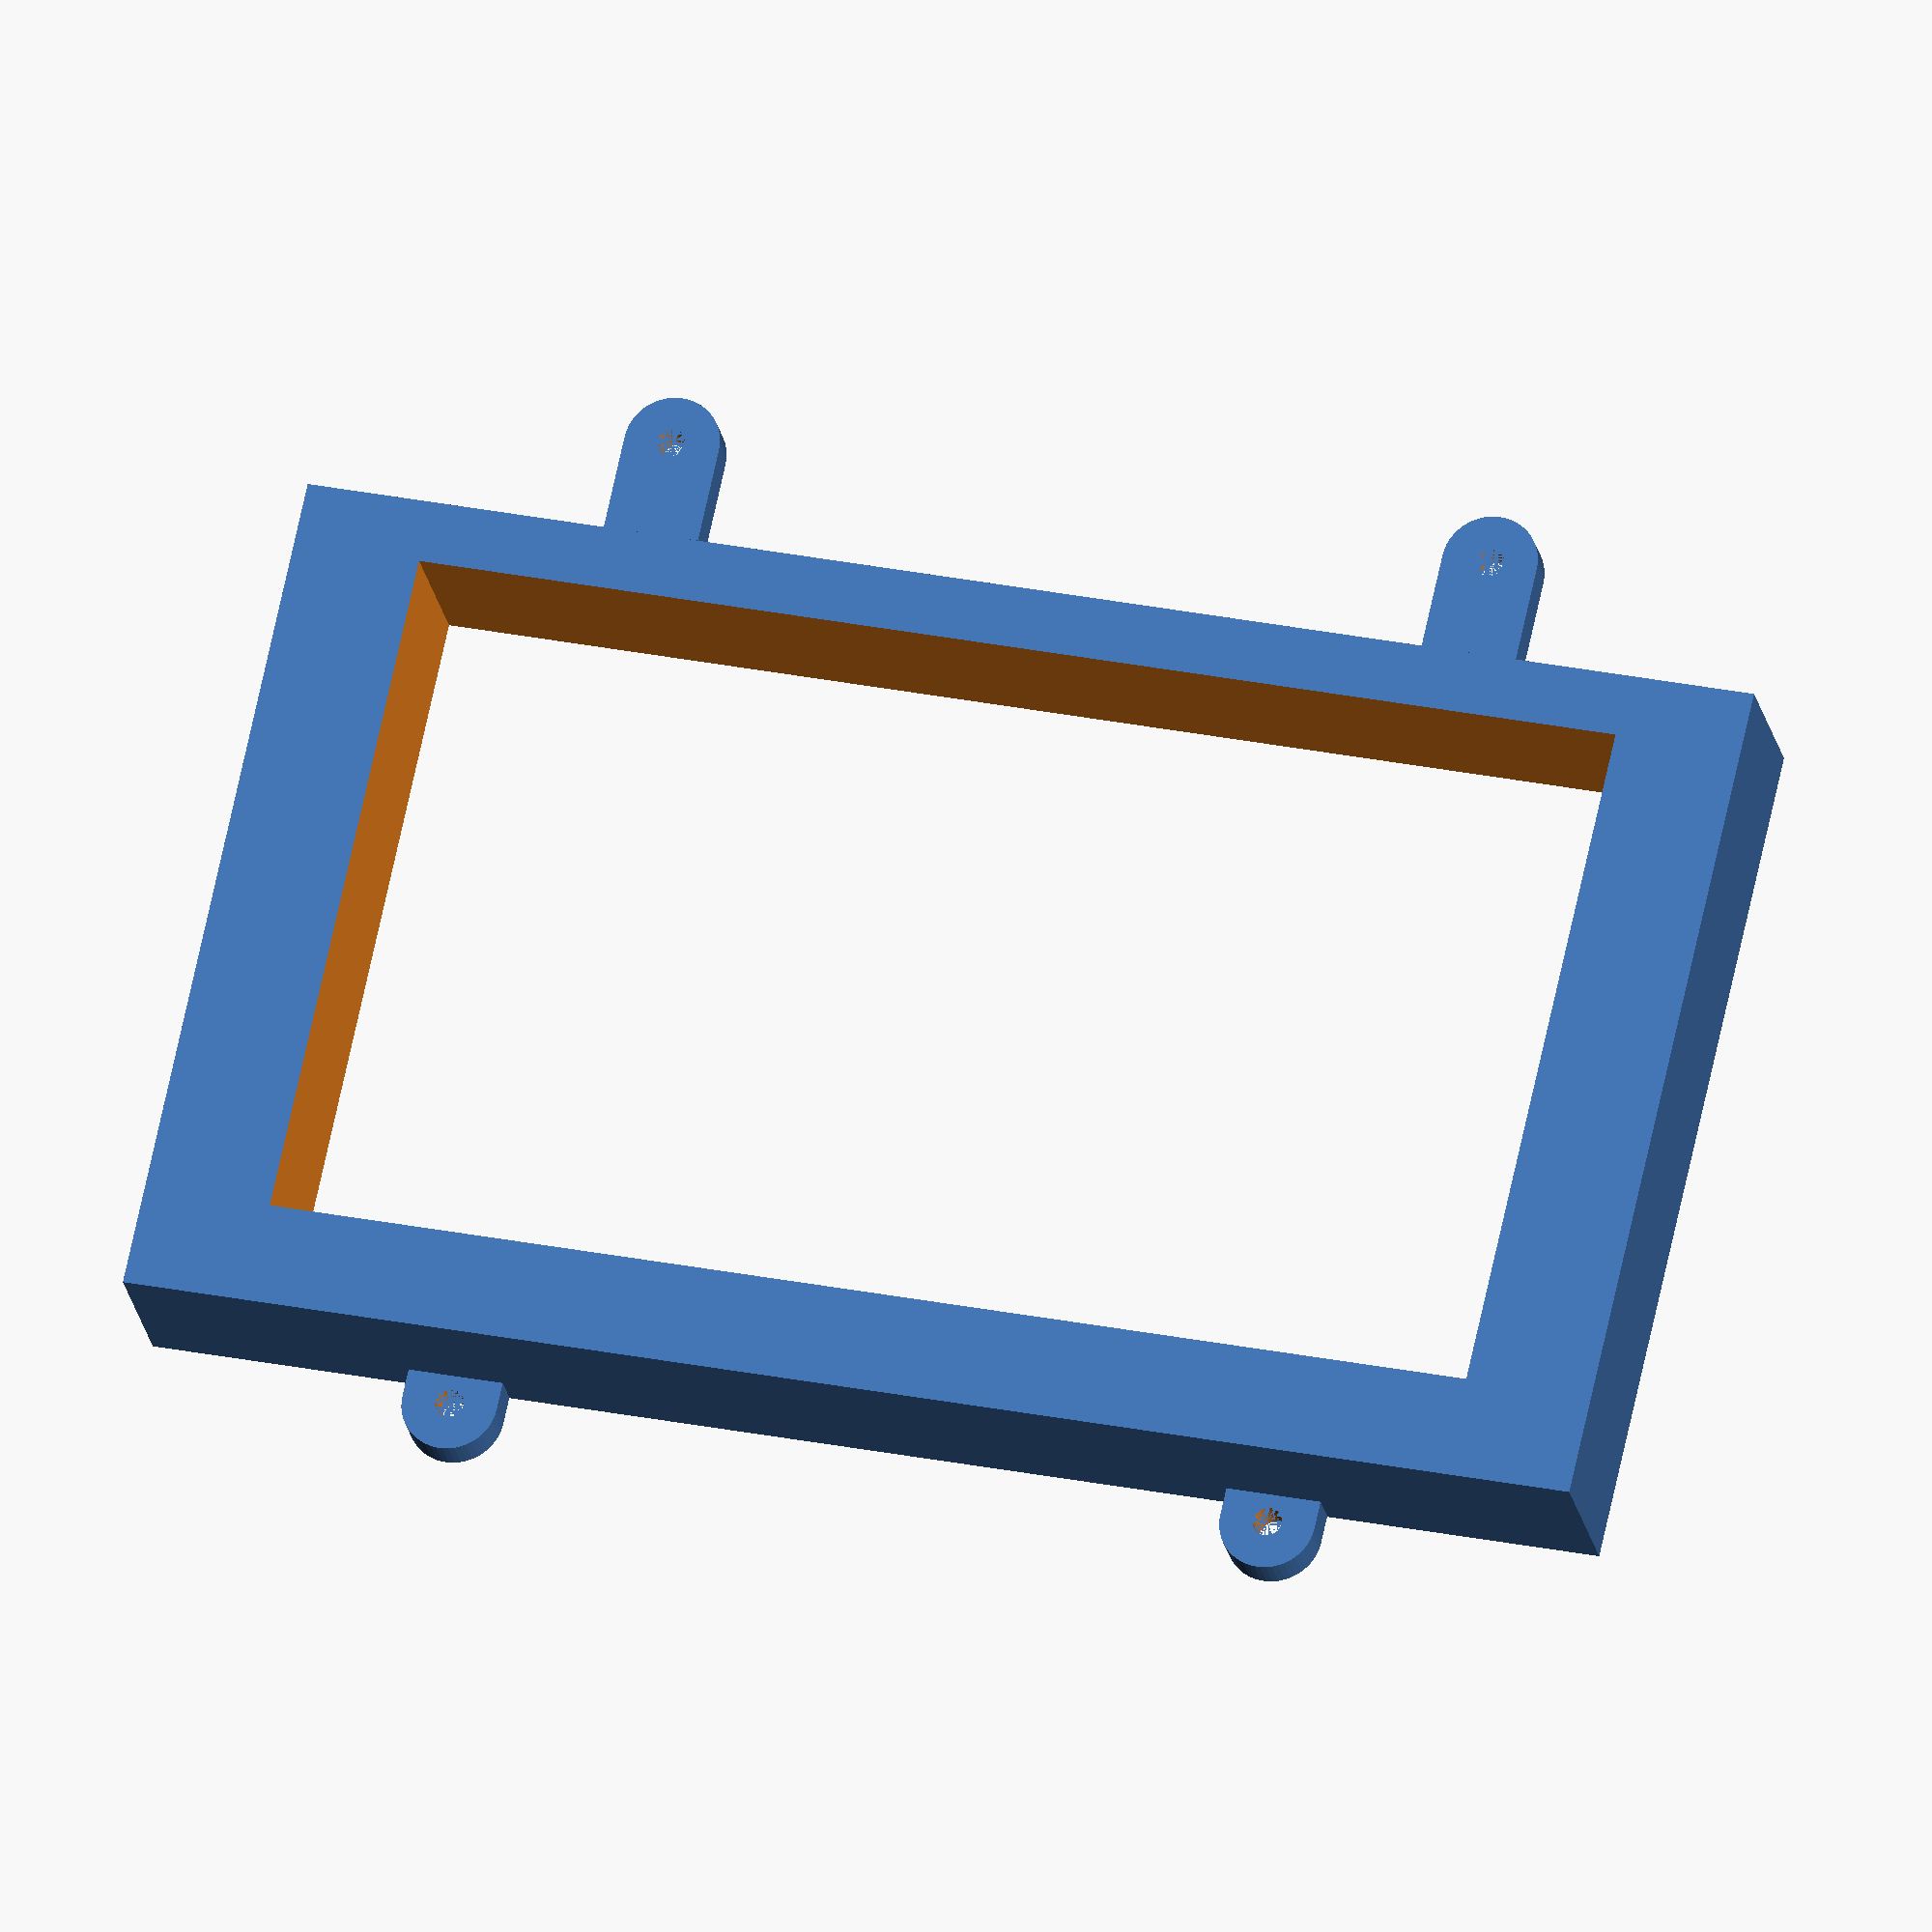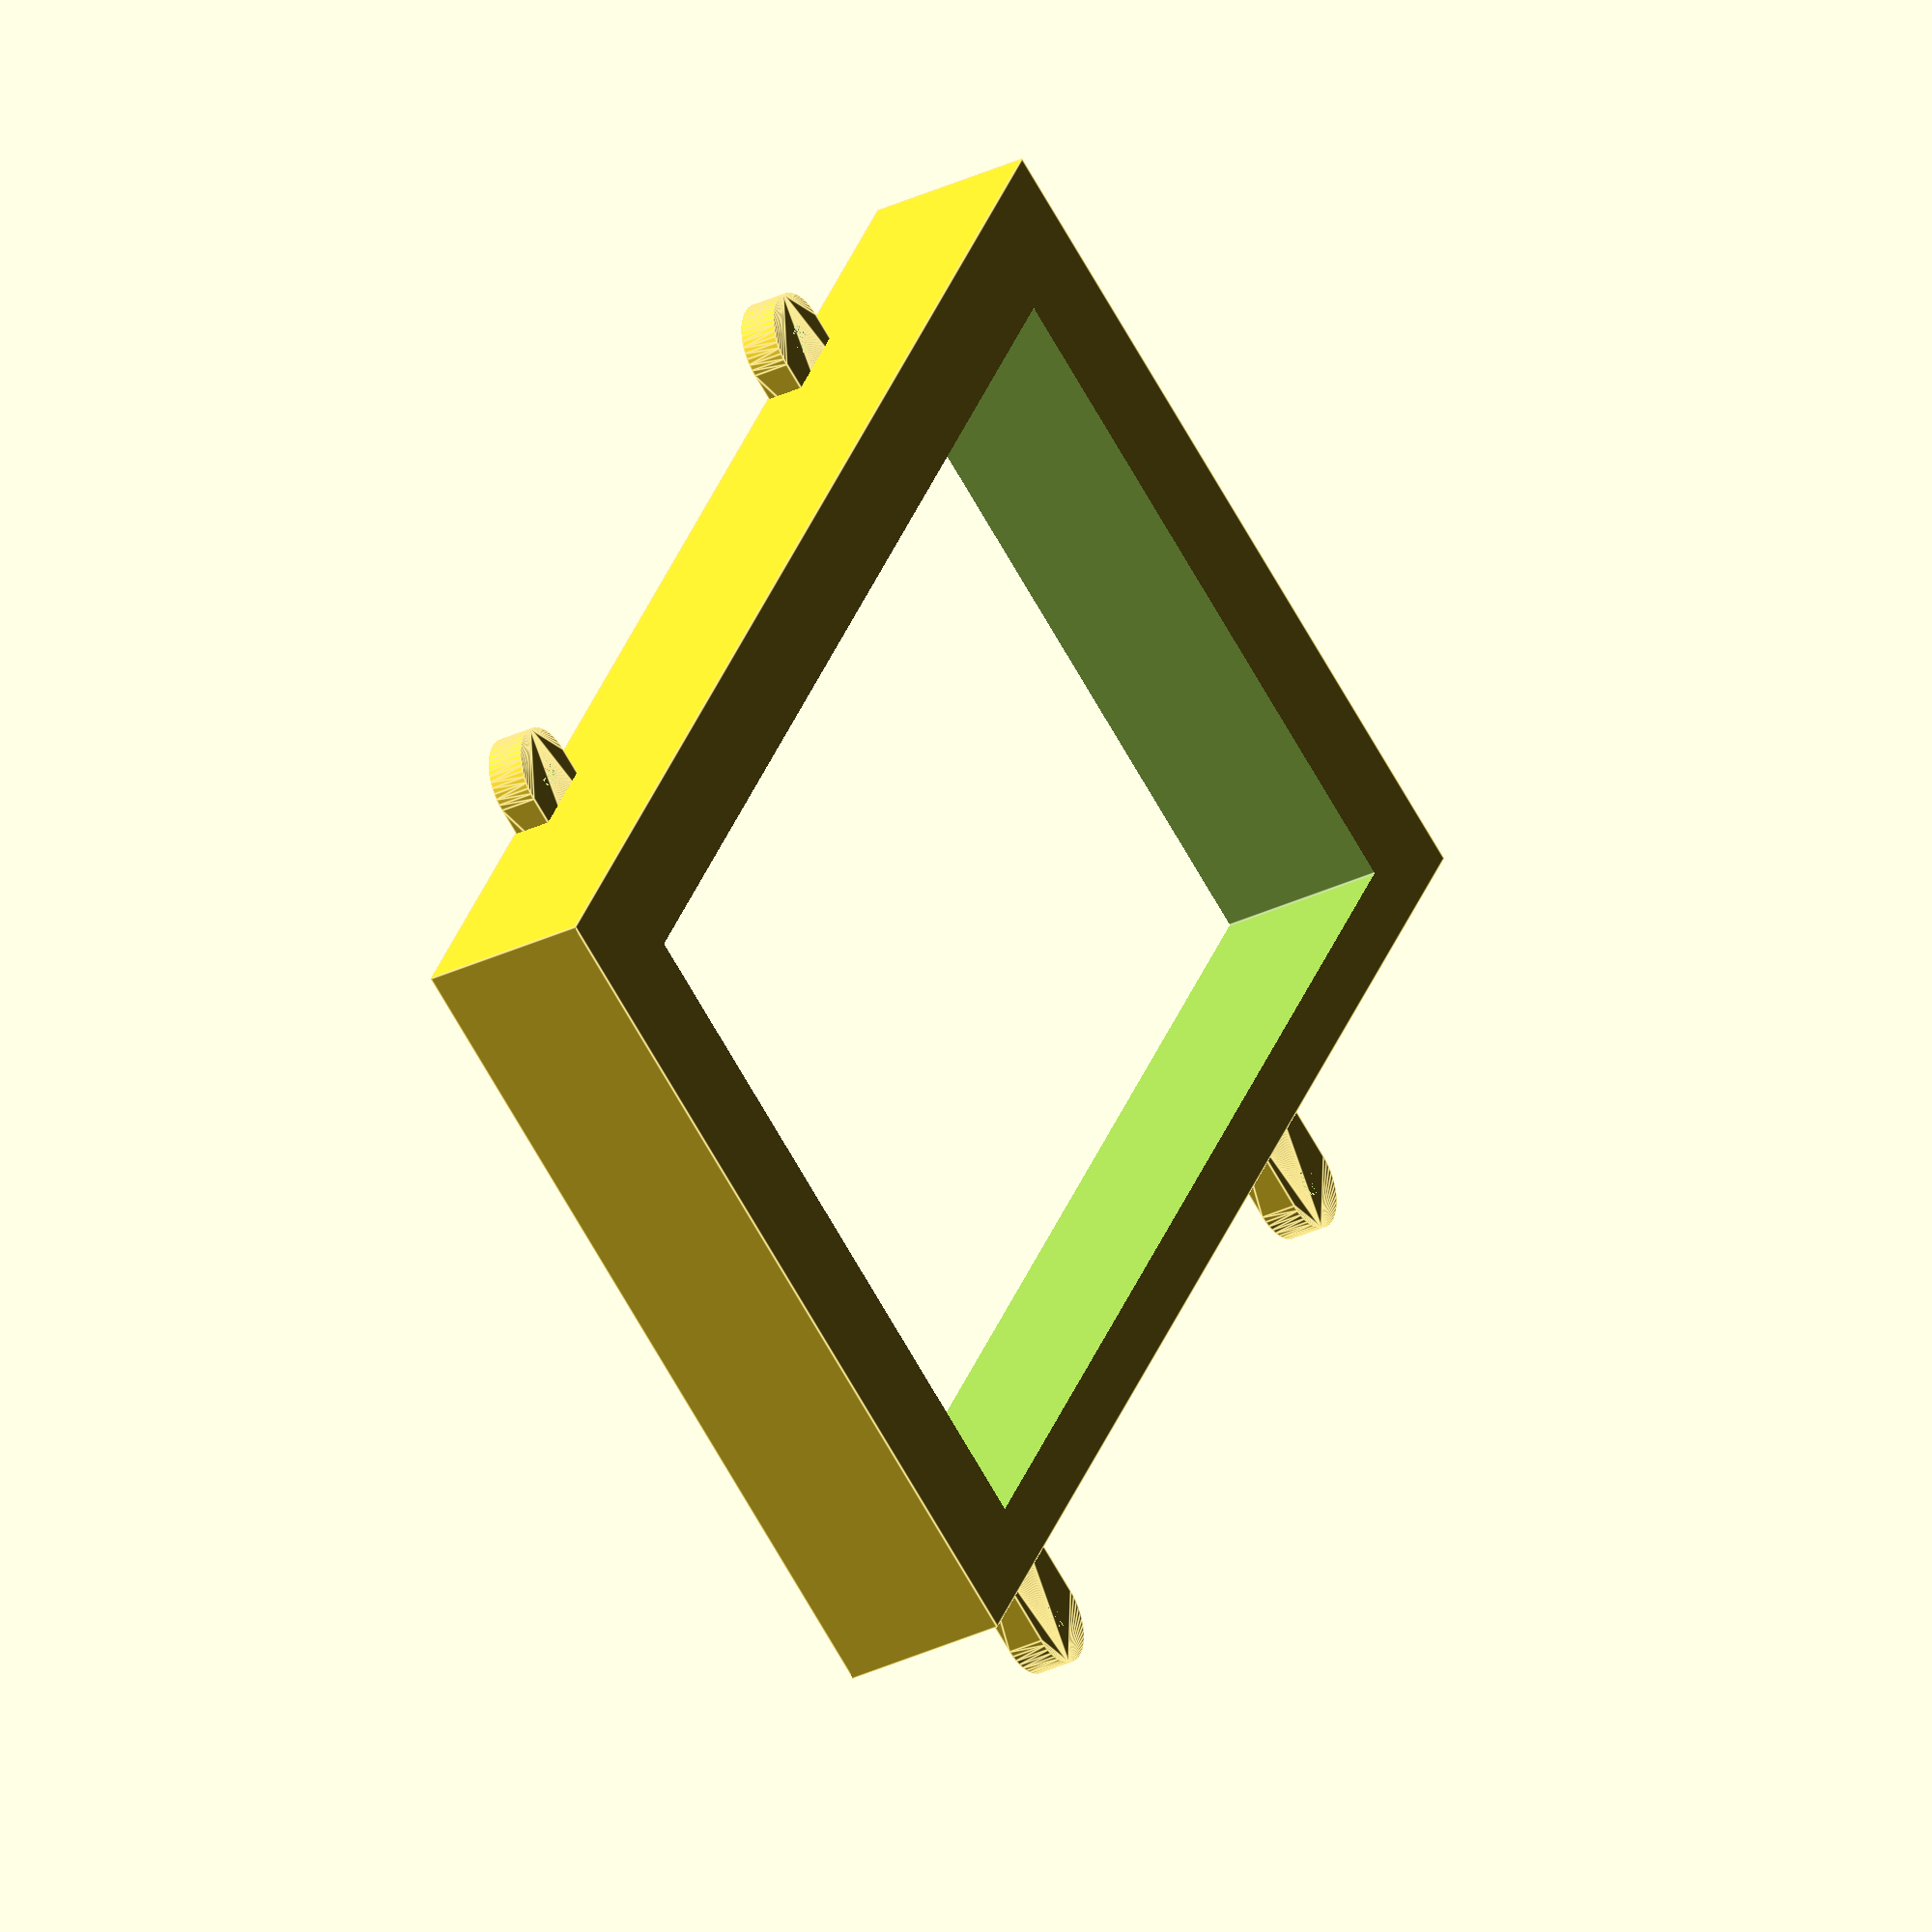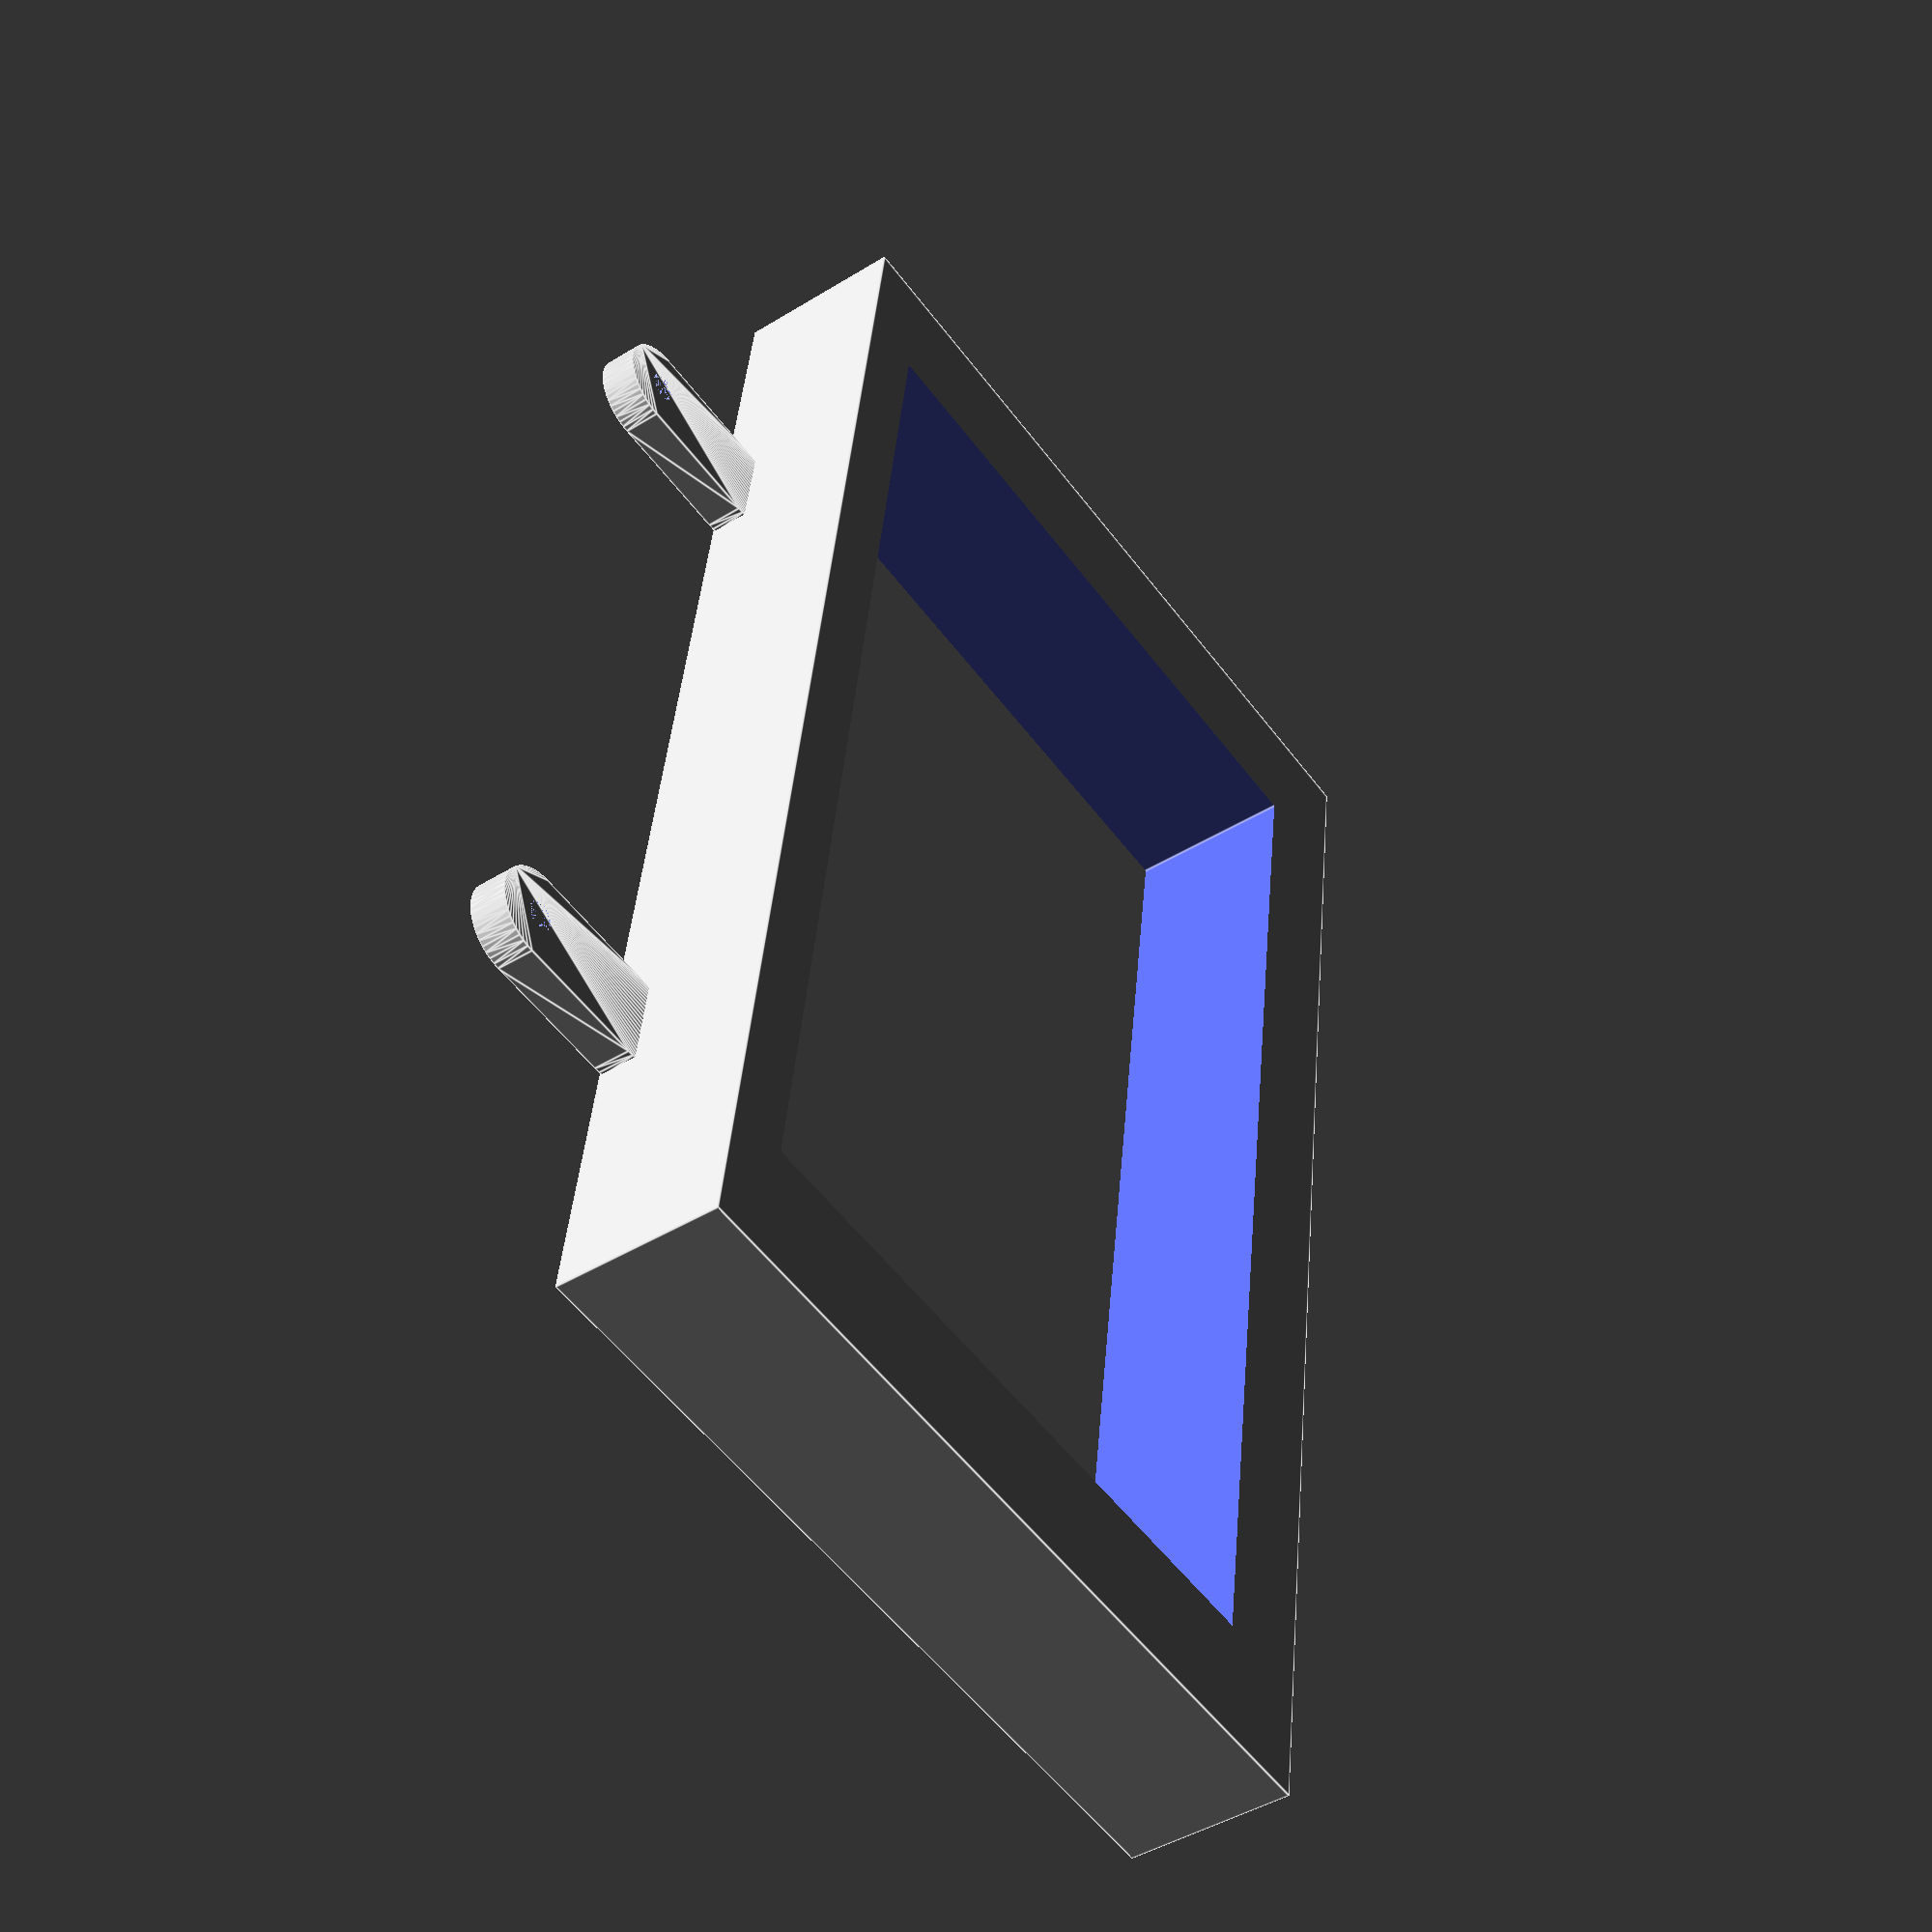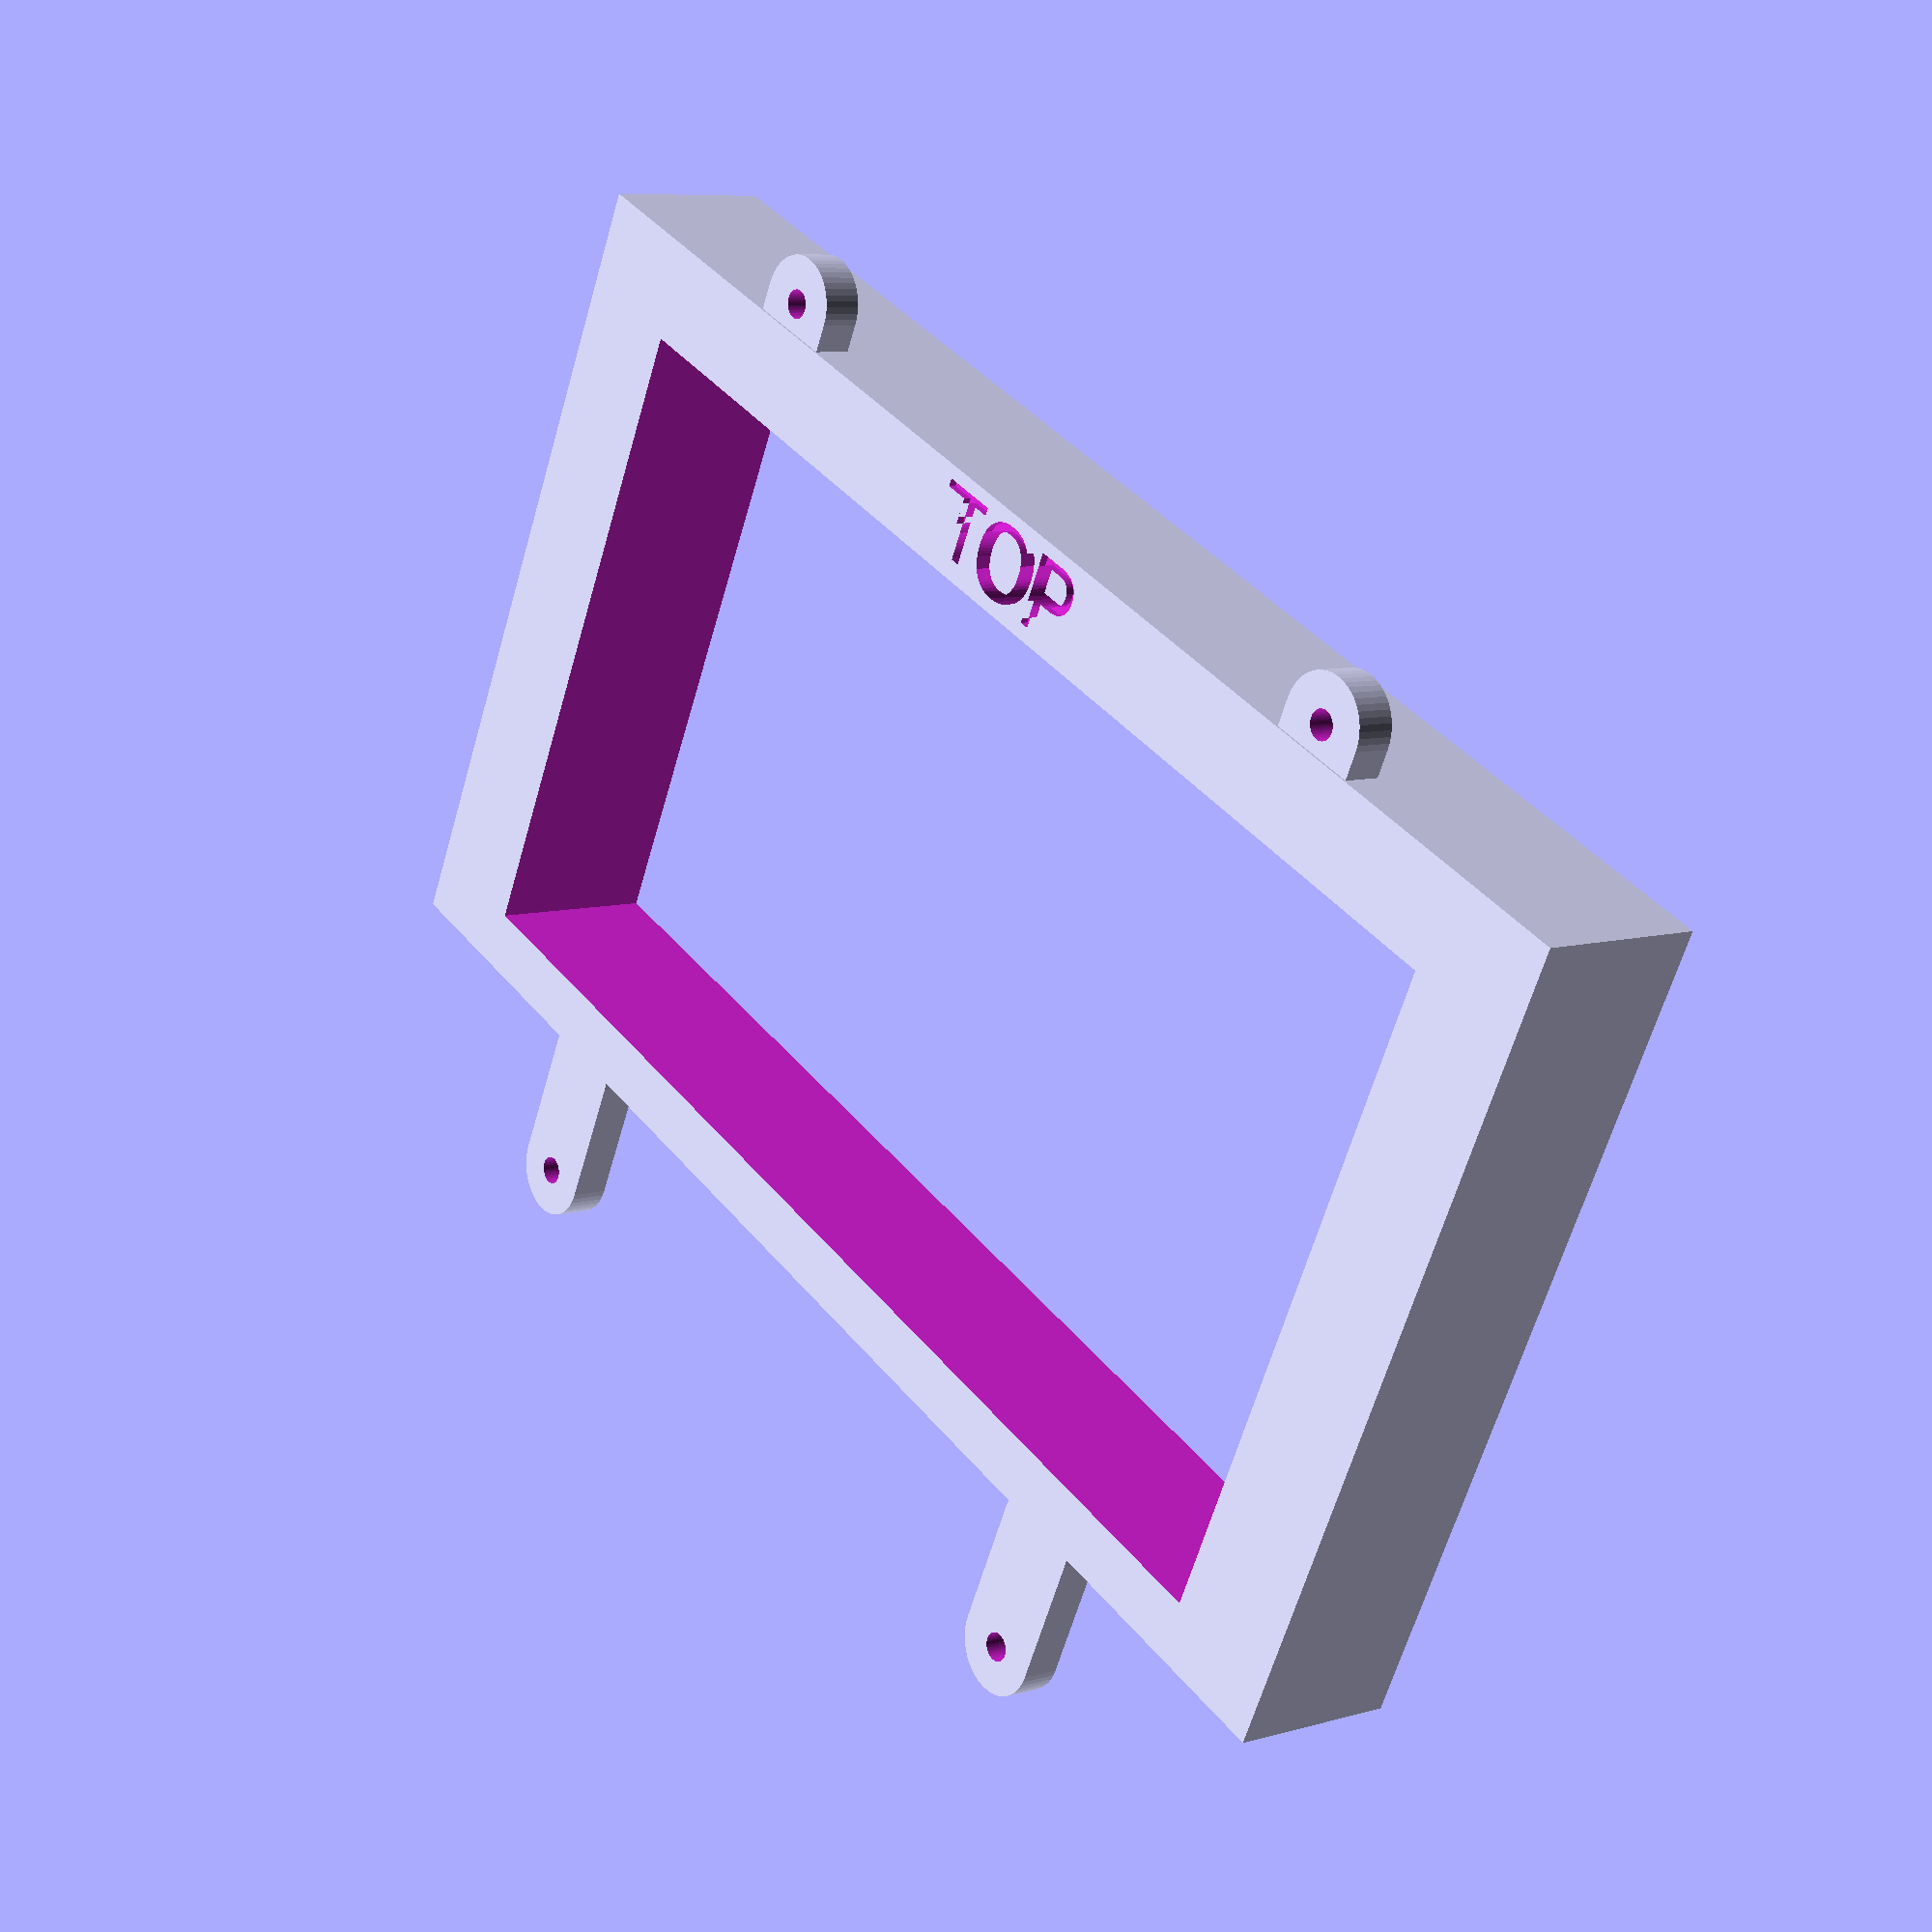
<openscad>
outer_x =  76.75;
outer_y = 44.25;

height = 9;
lug_thickness = 2;


viewport_x = 59.49;
viewport_y = 29.73+2;
screen_clearance = 4;
$fn=50;

screen_shift_x = -1;
screen_shift_y = -2;

translate([0,0,height]) rotate([180,0,0])  

difference() {
    
union() {
    
    
    
    cube([outer_x, outer_y, height]);
   




 translate([(outer_x - viewport_x) /2, (outer_y - viewport_y)/2,-0.1])  {
     
translate([13.07-4.26 + screen_shift_x, screen_shift_y + (29.73 /2) +  53.2/2,height - lug_thickness] ) difference() {
hull(){
translate([0,-6,0]) cylinder(d=5, h=lug_thickness);
cylinder(d=5,h=lug_thickness);
}
cylinder(d=1.5, h=10);
    
}    


translate([13.07-4.26+43.4 + screen_shift_x, screen_shift_y +  (29.73 /2) +  53.2/2 ,height - lug_thickness] ) difference() {
hull(){
translate([0,-6,0]) cylinder(d=5, h=lug_thickness);
cylinder(d=5,h=lug_thickness);
}
cylinder(d=1.5, h=10);
    
}    


translate([13.07-4.26+43.4 + screen_shift_x,screen_shift_y +  (29.73 /2) -  53.2/2,height - lug_thickness] ) difference() {
hull(){
translate([0,7,0]) cylinder(d=5, h=lug_thickness);
cylinder(d=5,h=lug_thickness);
}
cylinder(d=1.5, h=10);
    
}    




translate([13.07-4.26 + screen_shift_x,screen_shift_y +  (29.73 /2) -  53.2/2,height - lug_thickness] ) difference() {
hull(){
translate([0,7,0]) cylinder(d=5, h=lug_thickness);
cylinder(d=5,h=lug_thickness);
}
cylinder(d=1.5, h=10);
    
}    


     
     
}
}

 translate([(0 + outer_x - (viewport_x+ screen_clearance)) /2, -1 + (outer_y - (viewport_y + screen_clearance))/2,-0.1]) cube([viewport_x + screen_clearance, viewport_y + screen_clearance, height+1]);

   translate([outer_x/2 - 7,outer_y-4.5,height-0.4]) linear_extrude(height=10) text(size=4, text="TOP");
}



//53.2 apart.
</openscad>
<views>
elev=21.7 azim=12.5 roll=9.8 proj=o view=solid
elev=31.0 azim=121.4 roll=304.8 proj=o view=edges
elev=43.7 azim=277.8 roll=306.1 proj=p view=edges
elev=352.2 azim=154.3 roll=230.9 proj=p view=wireframe
</views>
